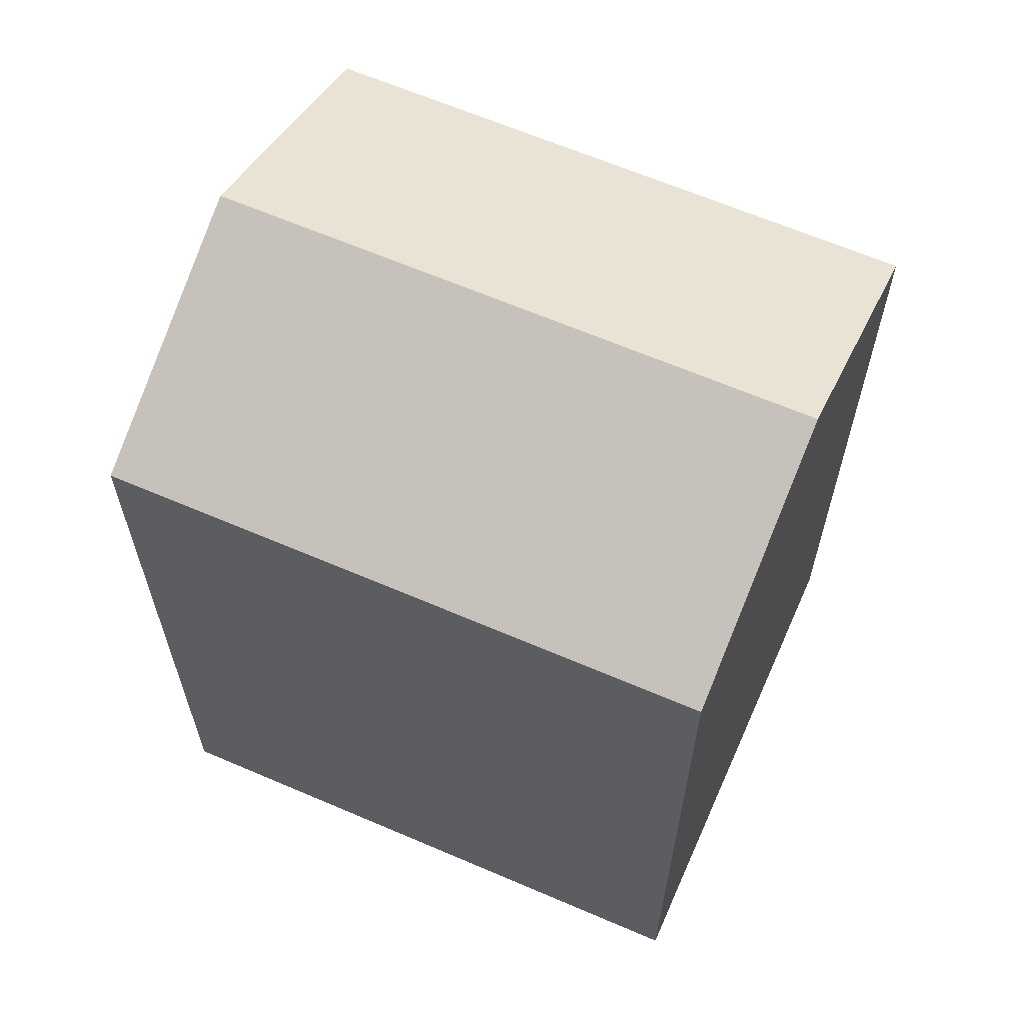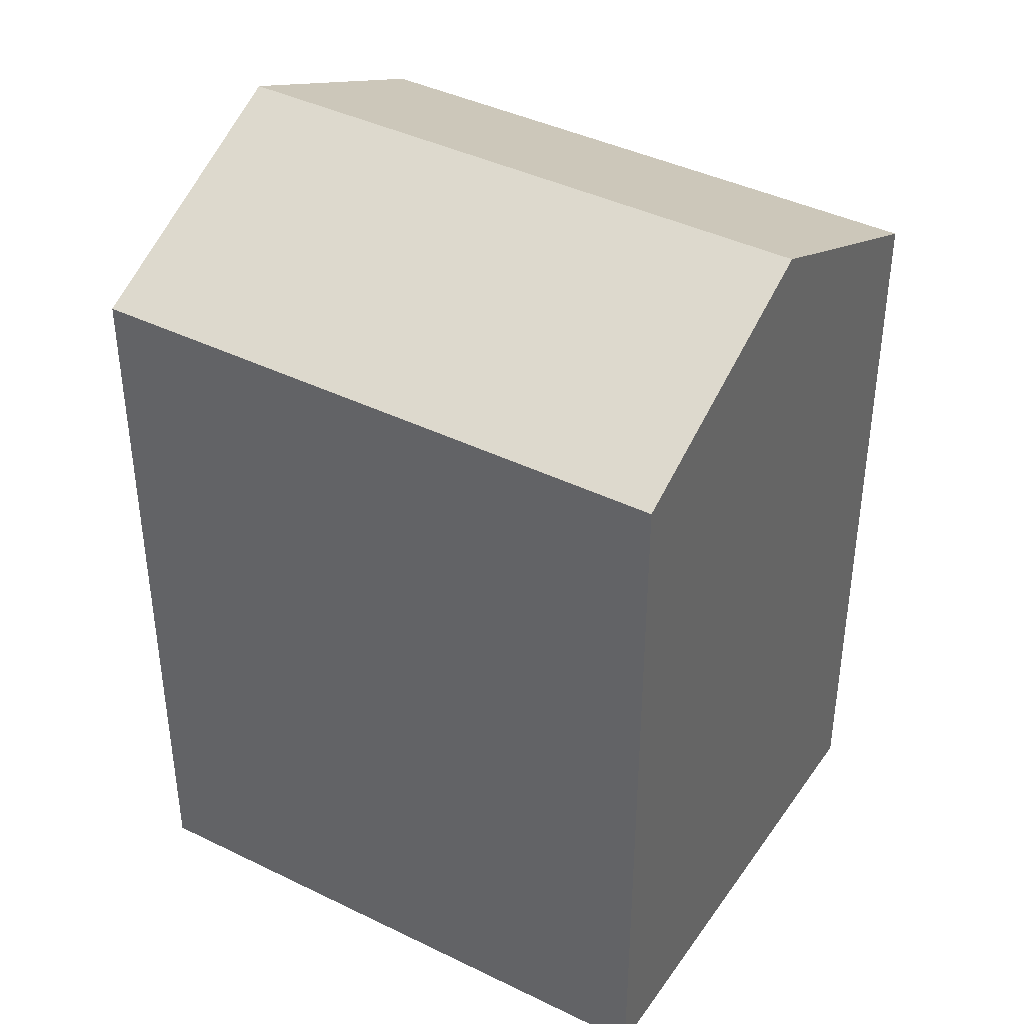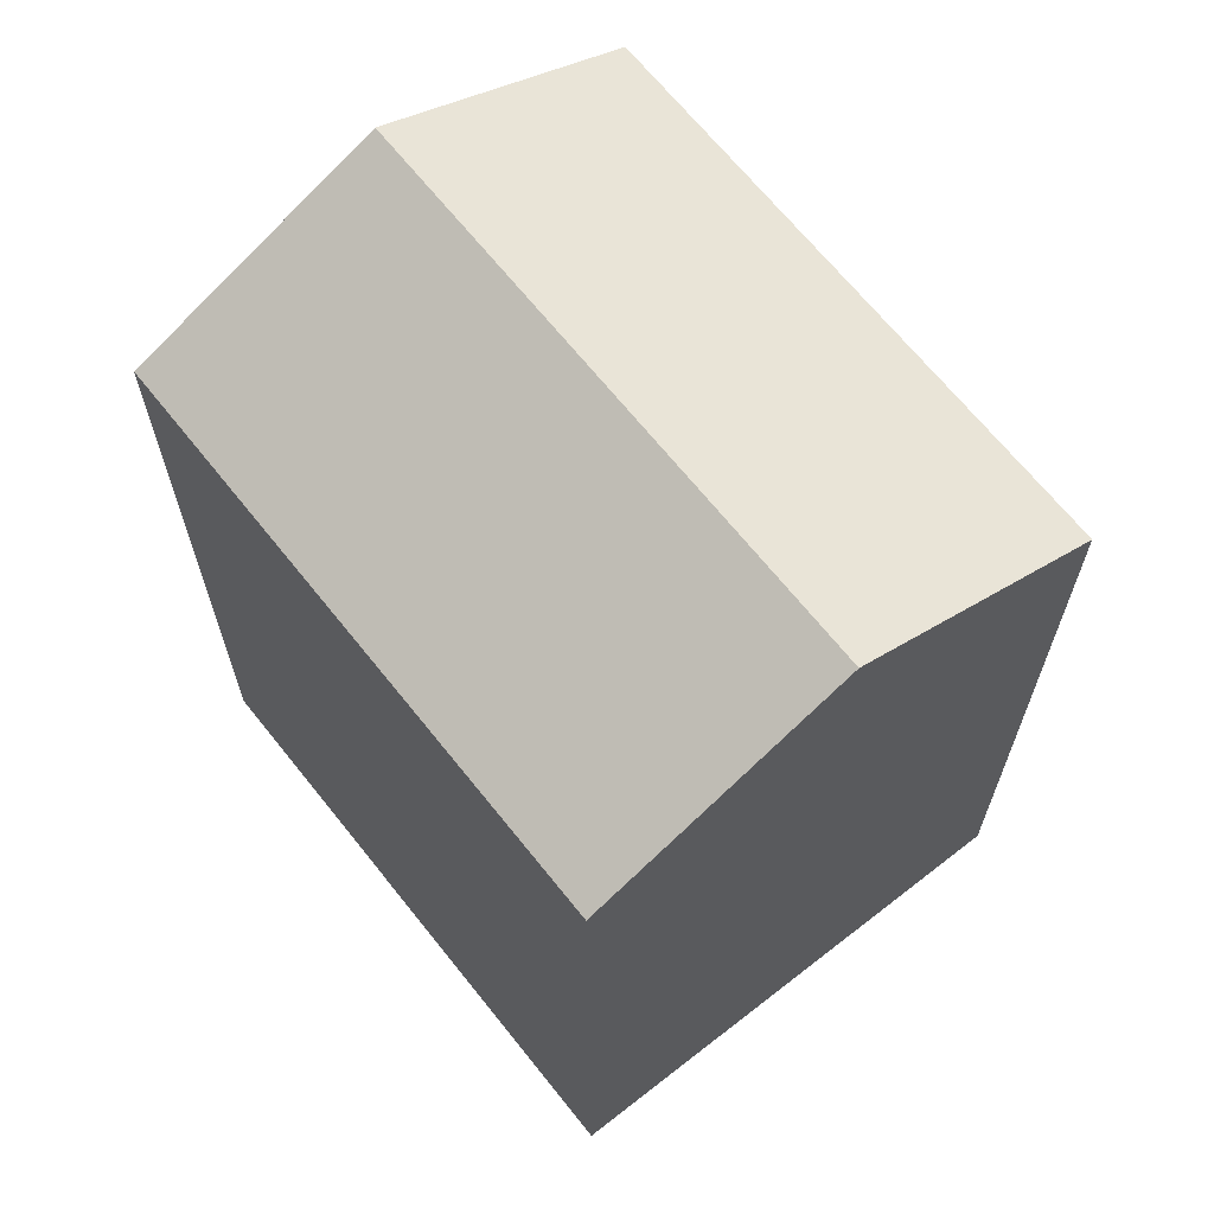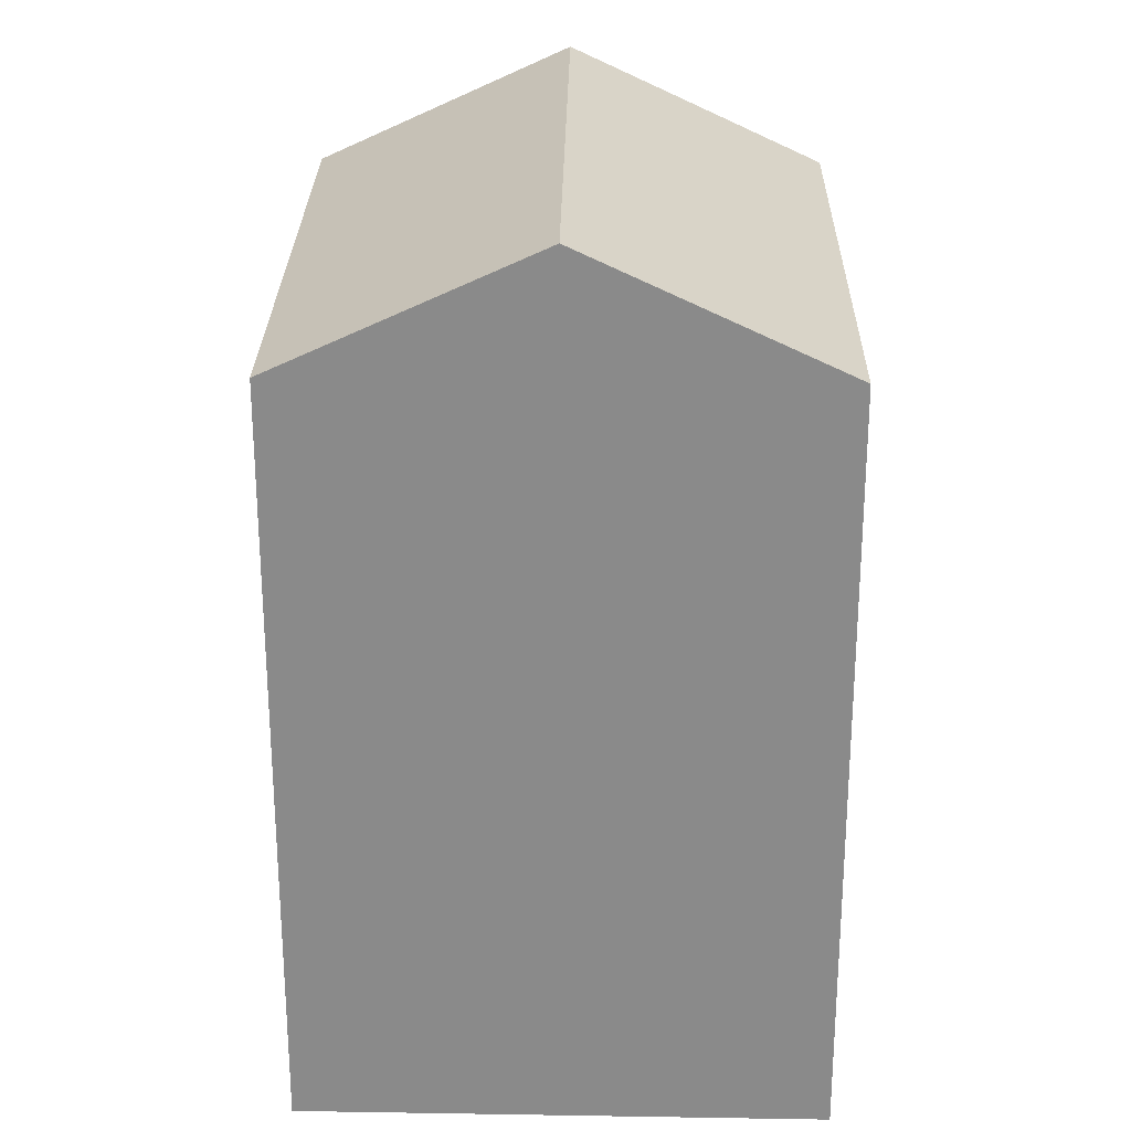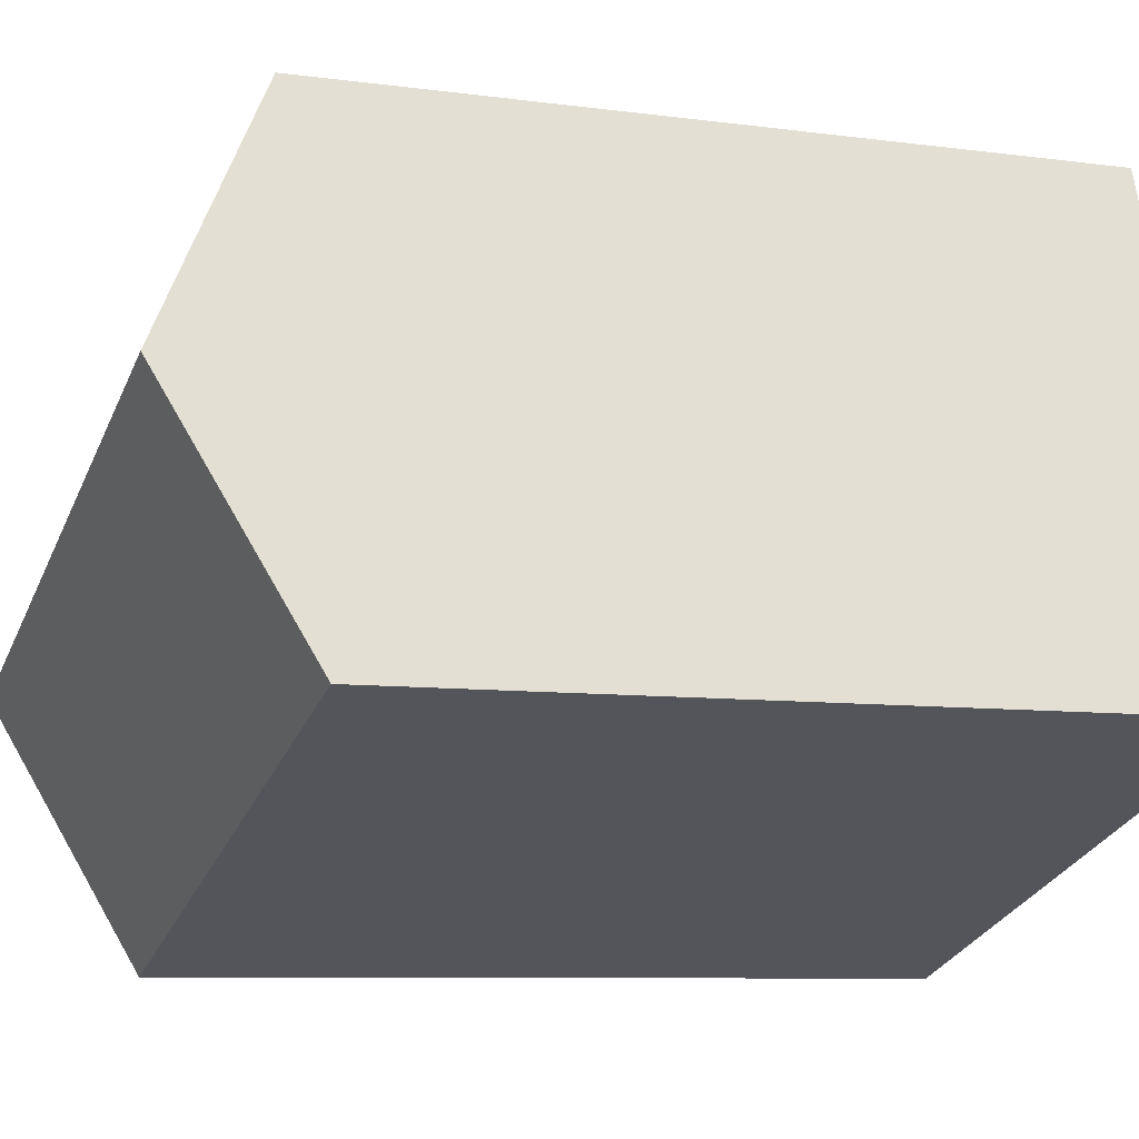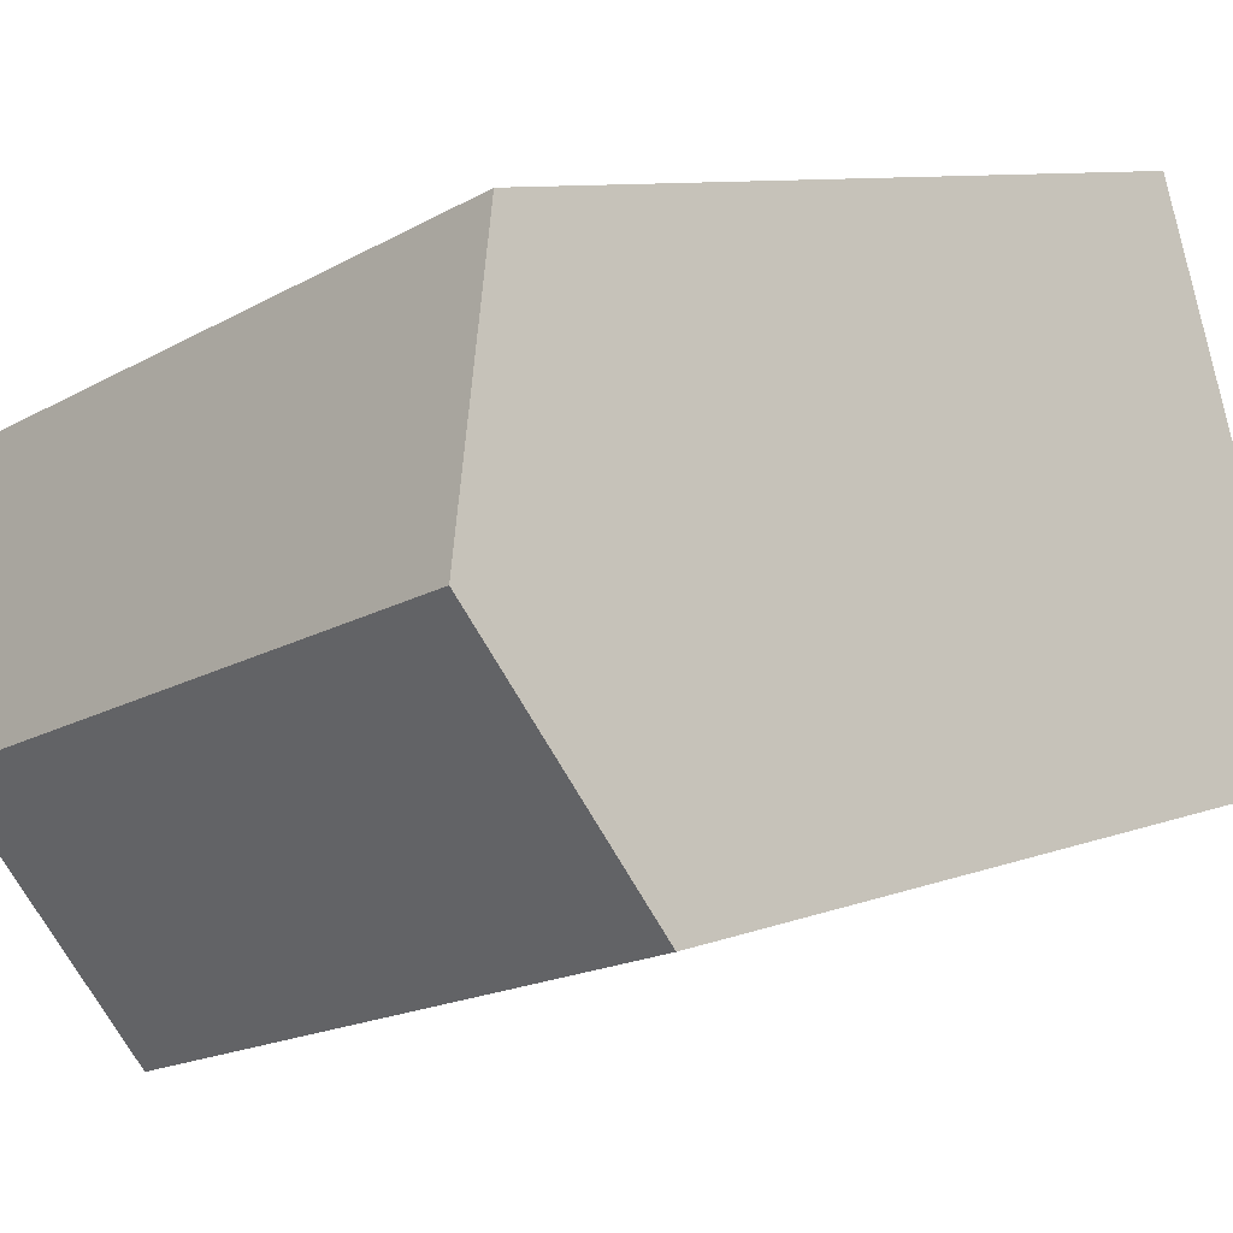
<metadata>
{"format":"obj","ext":"obj","renderer":"f3d","projection":"perspective","resolution":1024,"background":"white","views":[{"elev":64.2,"azim":-137.1,"up":"+Y"},{"elev":40.7,"azim":-129.6,"up":"+Y"},{"elev":67.1,"azim":-109.1,"up":"+Y"},{"elev":26.3,"azim":-69.6,"up":"+Y"},{"elev":-7.9,"azim":-111.1,"up":"+Z"},{"elev":8.9,"azim":-135.6,"up":"+Z"}]}
</metadata>
<code>
v  4.71 21.35 13.72
v  0 0 0
v  4.71 -8.404e-16 13.73
v  0.0004562 21.35 -0.0006757
v  2.355 24.73 6.862
v  15.94 3.449e-16 -5.632
v  15.94 21.35 -5.633
v  20.65 -4.956e-16 8.093
v  20.65 21.35 8.093
v  18.3 24.73 1.23
g defaultobject
f 1 2 3
f 2 1 4
f 4 1 5
f 4 6 2
f 6 4 7
f 7 8 6
f 8 7 9
f 9 7 10
f 8 1 3
f 1 8 9
f 10 4 5
f 4 10 7
f 9 5 1
f 5 9 10
f 2 8 3
f 8 2 6

</code>
